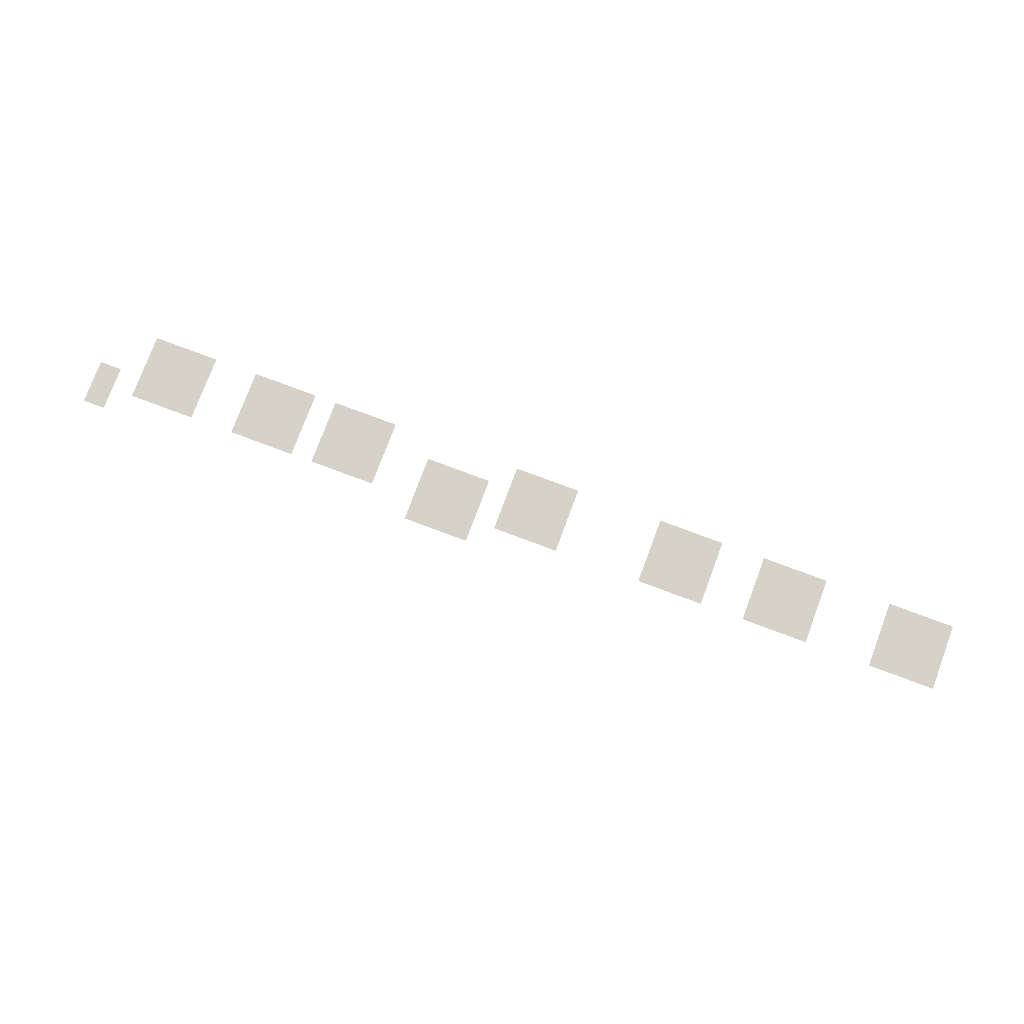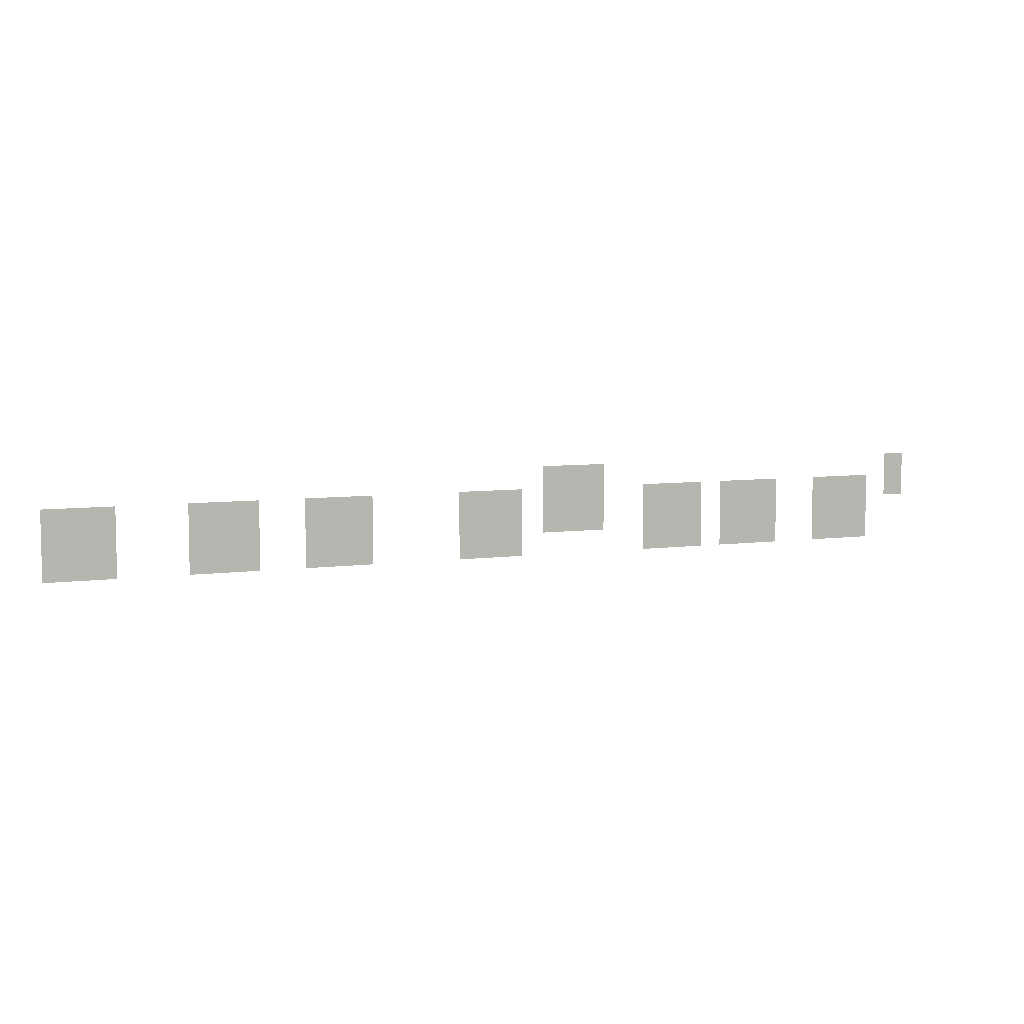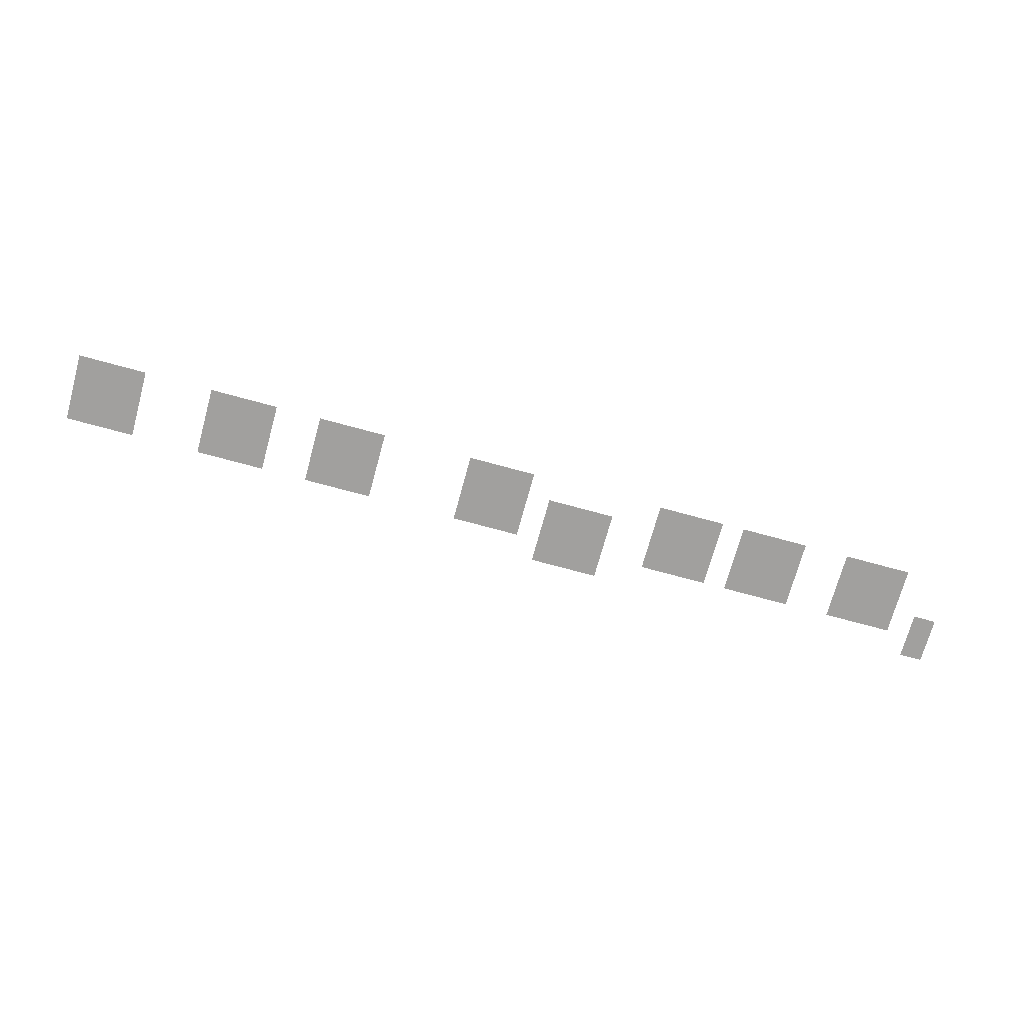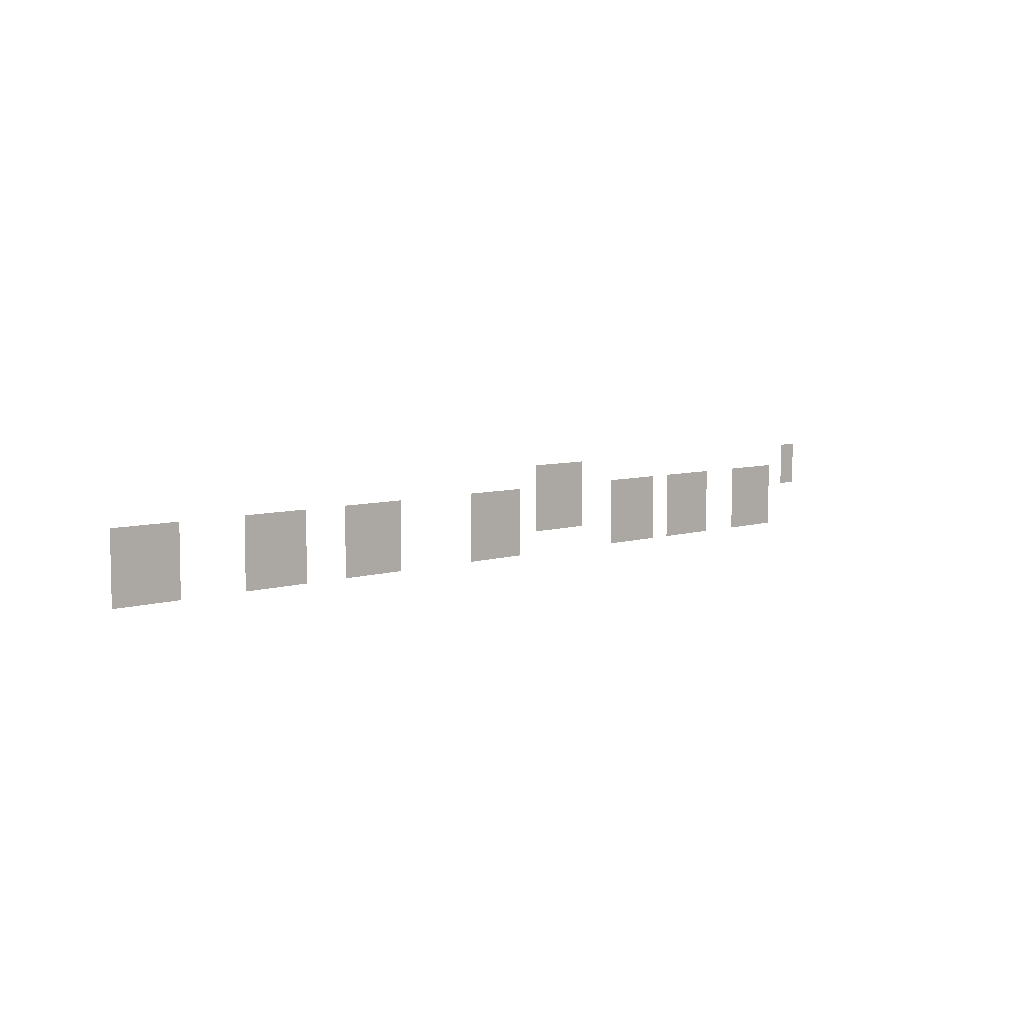
<metadata>
{"format":"obj","ext":"obj","renderer":"f3d","projection":"perspective","resolution":1024,"background":"white","views":[{"elev":77.3,"azim":-159.5,"up":"+Z"},{"elev":6.7,"azim":-22.0,"up":"+Y"},{"elev":-71.8,"azim":-15.3,"up":"+Z"},{"elev":6.4,"azim":-44.1,"up":"+Y"}]}
</metadata>
<code>
v 0 -3200 0
v -3200 -3200 0
v -3200 0 0
v 0 0 0
v -51200 -3200 0
v -54400 -3200 0
v -54400 0 0
v -51200 0 0
v -54400 -3200 0
v -57600 -3200 0
v -57600 0 0
v -54400 0 0
v -57600 -3200 0
v -60800 -3200 0
v -60800 0 0
v -57600 0 0
v 0 -6400 0
v -3200 -6400 0
v -3200 -3200 0
v 0 -3200 0
v -6400 -6400 0
v -9600 -6400 0
v -9600 -3200 0
v -6400 -3200 0
v -9600 -6400 0
v -12800 -6400 0
v -12800 -3200 0
v -9600 -3200 0
v -12800 -6400 0
v -16000 -6400 0
v -16000 -3200 0
v -12800 -3200 0
v -22400 -6400 0
v -25600 -6400 0
v -25600 -3200 0
v -22400 -3200 0
v -25600 -6400 0
v -28800 -6400 0
v -28800 -3200 0
v -25600 -3200 0
v -28800 -6400 0
v -32000 -6400 0
v -32000 -3200 0
v -28800 -3200 0
v -35200 -6400 0
v -38400 -6400 0
v -38400 -3200 0
v -35200 -3200 0
v -38400 -6400 0
v -41600 -6400 0
v -41600 -3200 0
v -38400 -3200 0
v -41600 -6400 0
v -44800 -6400 0
v -44800 -3200 0
v -41600 -3200 0
v -51200 -6400 0
v -54400 -6400 0
v -54400 -3200 0
v -51200 -3200 0
v -54400 -6400 0
v -57600 -6400 0
v -57600 -3200 0
v -54400 -3200 0
v -57600 -6400 0
v -60800 -6400 0
v -60800 -3200 0
v -57600 -3200 0
v -64000 -6400 0
v -67200 -6400 0
v -67200 -3200 0
v -64000 -3200 0
v -67200 -6400 0
v -70400 -6400 0
v -70400 -3200 0
v -67200 -3200 0
v -70400 -6400 0
v -73600 -6400 0
v -73600 -3200 0
v -70400 -3200 0
v -86400 -6400 0
v -89600 -6400 0
v -89600 -3200 0
v -86400 -3200 0
v -89600 -6400 0
v -92800 -6400 0
v -92800 -3200 0
v -89600 -3200 0
v -92800 -6400 0
v -96000 -6400 0
v -96000 -3200 0
v -92800 -3200 0
v -102400 -6400 0
v -105600 -6400 0
v -105600 -3200 0
v -102400 -3200 0
v -105600 -6400 0
v -108800 -6400 0
v -108800 -3200 0
v -105600 -3200 0
v -108800 -6400 0
v -112000 -6400 0
v -112000 -3200 0
v -108800 -3200 0
v -121600 -6400 0
v -124800 -6400 0
v -124800 -3200 0
v -121600 -3200 0
v -124800 -6400 0
v -128000 -6400 0
v -128000 -3200 0
v -124800 -3200 0
v -128000 -6400 0
v -131200 -6400 0
v -131200 -3200 0
v -128000 -3200 0
v -6400 -9600 0
v -9600 -9600 0
v -9600 -6400 0
v -6400 -6400 0
v -9600 -9600 0
v -12800 -9600 0
v -12800 -6400 0
v -9600 -6400 0
v -12800 -9600 0
v -16000 -9600 0
v -16000 -6400 0
v -12800 -6400 0
v -22400 -9600 0
v -25600 -9600 0
v -25600 -6400 0
v -22400 -6400 0
v -25600 -9600 0
v -28800 -9600 0
v -28800 -6400 0
v -25600 -6400 0
v -28800 -9600 0
v -32000 -9600 0
v -32000 -6400 0
v -28800 -6400 0
v -35200 -9600 0
v -38400 -9600 0
v -38400 -6400 0
v -35200 -6400 0
v -38400 -9600 0
v -41600 -9600 0
v -41600 -6400 0
v -38400 -6400 0
v -41600 -9600 0
v -44800 -9600 0
v -44800 -6400 0
v -41600 -6400 0
v -51200 -9600 0
v -54400 -9600 0
v -54400 -6400 0
v -51200 -6400 0
v -54400 -9600 0
v -57600 -9600 0
v -57600 -6400 0
v -54400 -6400 0
v -57600 -9600 0
v -60800 -9600 0
v -60800 -6400 0
v -57600 -6400 0
v -64000 -9600 0
v -67200 -9600 0
v -67200 -6400 0
v -64000 -6400 0
v -67200 -9600 0
v -70400 -9600 0
v -70400 -6400 0
v -67200 -6400 0
v -70400 -9600 0
v -73600 -9600 0
v -73600 -6400 0
v -70400 -6400 0
v -86400 -9600 0
v -89600 -9600 0
v -89600 -6400 0
v -86400 -6400 0
v -89600 -9600 0
v -92800 -9600 0
v -92800 -6400 0
v -89600 -6400 0
v -92800 -9600 0
v -96000 -9600 0
v -96000 -6400 0
v -92800 -6400 0
v -102400 -9600 0
v -105600 -9600 0
v -105600 -6400 0
v -102400 -6400 0
v -105600 -9600 0
v -108800 -9600 0
v -108800 -6400 0
v -105600 -6400 0
v -108800 -9600 0
v -112000 -9600 0
v -112000 -6400 0
v -108800 -6400 0
v -121600 -9600 0
v -124800 -9600 0
v -124800 -6400 0
v -121600 -6400 0
v -124800 -9600 0
v -128000 -9600 0
v -128000 -6400 0
v -124800 -6400 0
v -128000 -9600 0
v -131200 -9600 0
v -131200 -6400 0
v -128000 -6400 0
v -6400 -12800 0
v -9600 -12800 0
v -9600 -9600 0
v -6400 -9600 0
v -9600 -12800 0
v -12800 -12800 0
v -12800 -9600 0
v -9600 -9600 0
v -12800 -12800 0
v -16000 -12800 0
v -16000 -9600 0
v -12800 -9600 0
v -22400 -12800 0
v -25600 -12800 0
v -25600 -9600 0
v -22400 -9600 0
v -25600 -12800 0
v -28800 -12800 0
v -28800 -9600 0
v -25600 -9600 0
v -28800 -12800 0
v -32000 -12800 0
v -32000 -9600 0
v -28800 -9600 0
v -35200 -12800 0
v -38400 -12800 0
v -38400 -9600 0
v -35200 -9600 0
v -38400 -12800 0
v -41600 -12800 0
v -41600 -9600 0
v -38400 -9600 0
v -41600 -12800 0
v -44800 -12800 0
v -44800 -9600 0
v -41600 -9600 0
v -64000 -12800 0
v -67200 -12800 0
v -67200 -9600 0
v -64000 -9600 0
v -67200 -12800 0
v -70400 -12800 0
v -70400 -9600 0
v -67200 -9600 0
v -70400 -12800 0
v -73600 -12800 0
v -73600 -9600 0
v -70400 -9600 0
v -86400 -12800 0
v -89600 -12800 0
v -89600 -9600 0
v -86400 -9600 0
v -89600 -12800 0
v -92800 -12800 0
v -92800 -9600 0
v -89600 -9600 0
v -92800 -12800 0
v -96000 -12800 0
v -96000 -9600 0
v -92800 -9600 0
v -102400 -12800 0
v -105600 -12800 0
v -105600 -9600 0
v -102400 -9600 0
v -105600 -12800 0
v -108800 -12800 0
v -108800 -9600 0
v -105600 -9600 0
v -108800 -12800 0
v -112000 -12800 0
v -112000 -9600 0
v -108800 -9600 0
v -121600 -12800 0
v -124800 -12800 0
v -124800 -9600 0
v -121600 -9600 0
v -124800 -12800 0
v -128000 -12800 0
v -128000 -9600 0
v -124800 -9600 0
v -128000 -12800 0
v -131200 -12800 0
v -131200 -9600 0
v -128000 -9600 0
g CoinCollecteMap2_mesh_0048
f 1 2 3 4
f 5 6 7 8
f 9 10 11 12
f 13 14 15 16
f 17 18 19 20
f 21 22 23 24
f 25 26 27 28
f 29 30 31 32
f 33 34 35 36
f 37 38 39 40
f 41 42 43 44
f 45 46 47 48
f 49 50 51 52
f 53 54 55 56
f 57 58 59 60
f 61 62 63 64
f 65 66 67 68
f 69 70 71 72
f 73 74 75 76
f 77 78 79 80
f 81 82 83 84
f 85 86 87 88
f 89 90 91 92
f 93 94 95 96
f 97 98 99 100
f 101 102 103 104
f 105 106 107 108
f 109 110 111 112
f 113 114 115 116
f 117 118 119 120
f 121 122 123 124
f 125 126 127 128
f 129 130 131 132
f 133 134 135 136
f 137 138 139 140
f 141 142 143 144
f 145 146 147 148
f 149 150 151 152
f 153 154 155 156
f 157 158 159 160
f 161 162 163 164
f 165 166 167 168
f 169 170 171 172
f 173 174 175 176
f 177 178 179 180
f 181 182 183 184
f 185 186 187 188
f 189 190 191 192
f 193 194 195 196
f 197 198 199 200
f 201 202 203 204
f 205 206 207 208
f 209 210 211 212
f 213 214 215 216
f 217 218 219 220
f 221 222 223 224
f 225 226 227 228
f 229 230 231 232
f 233 234 235 236
f 237 238 239 240
f 241 242 243 244
f 245 246 247 248
f 249 250 251 252
f 253 254 255 256
f 257 258 259 260
f 261 262 263 264
f 265 266 267 268
f 269 270 271 272
f 273 274 275 276
f 277 278 279 280
f 281 282 283 284
f 285 286 287 288
f 289 290 291 292
f 293 294 295 296

</code>
